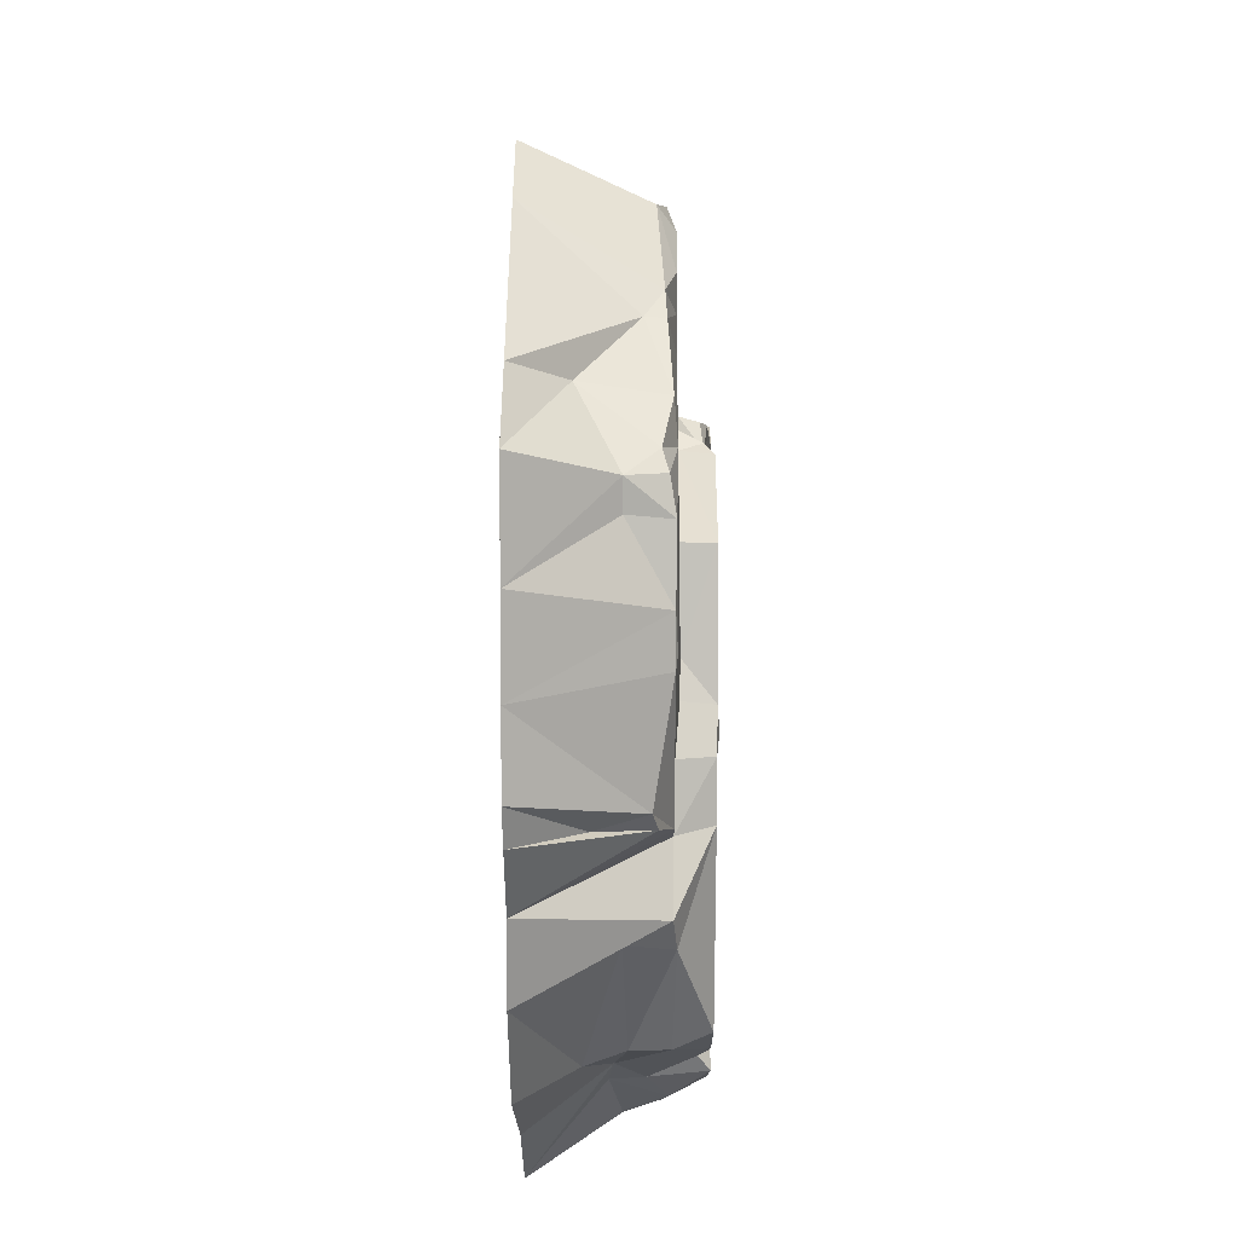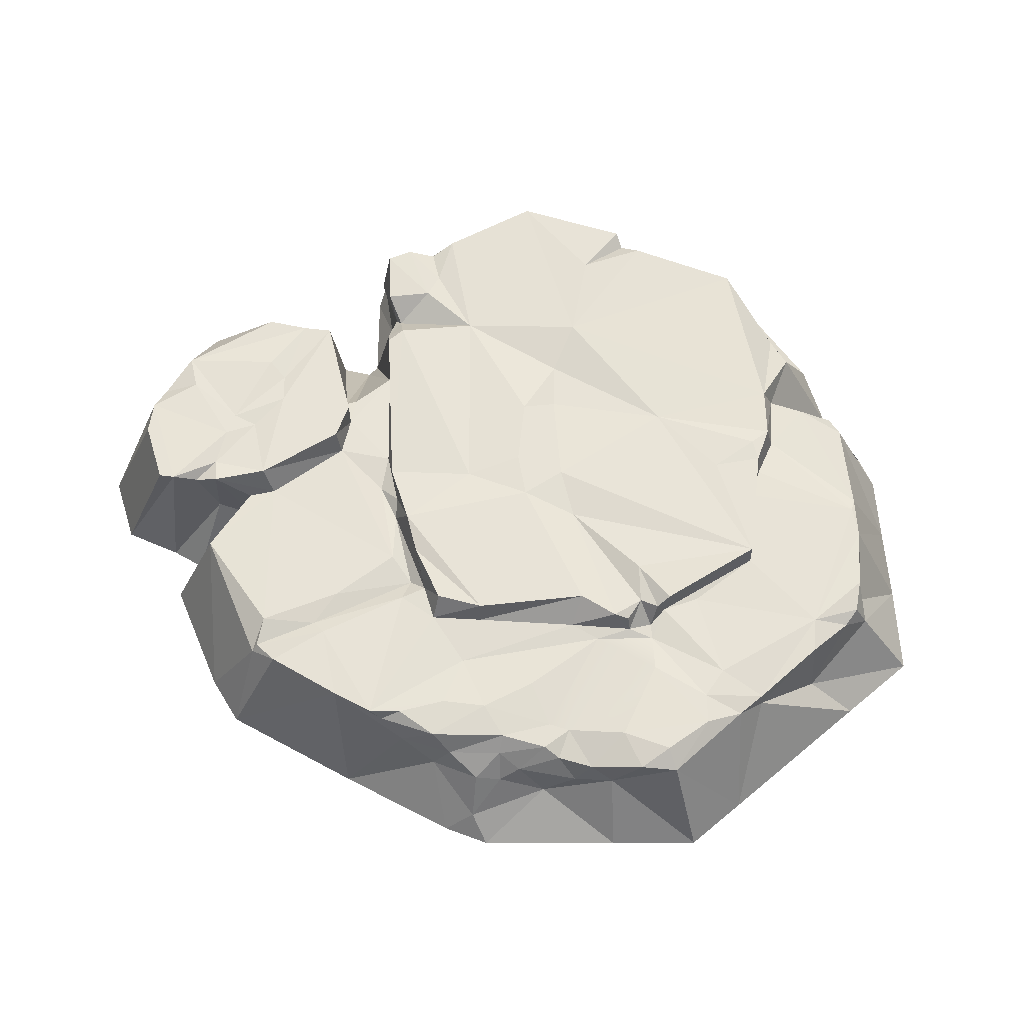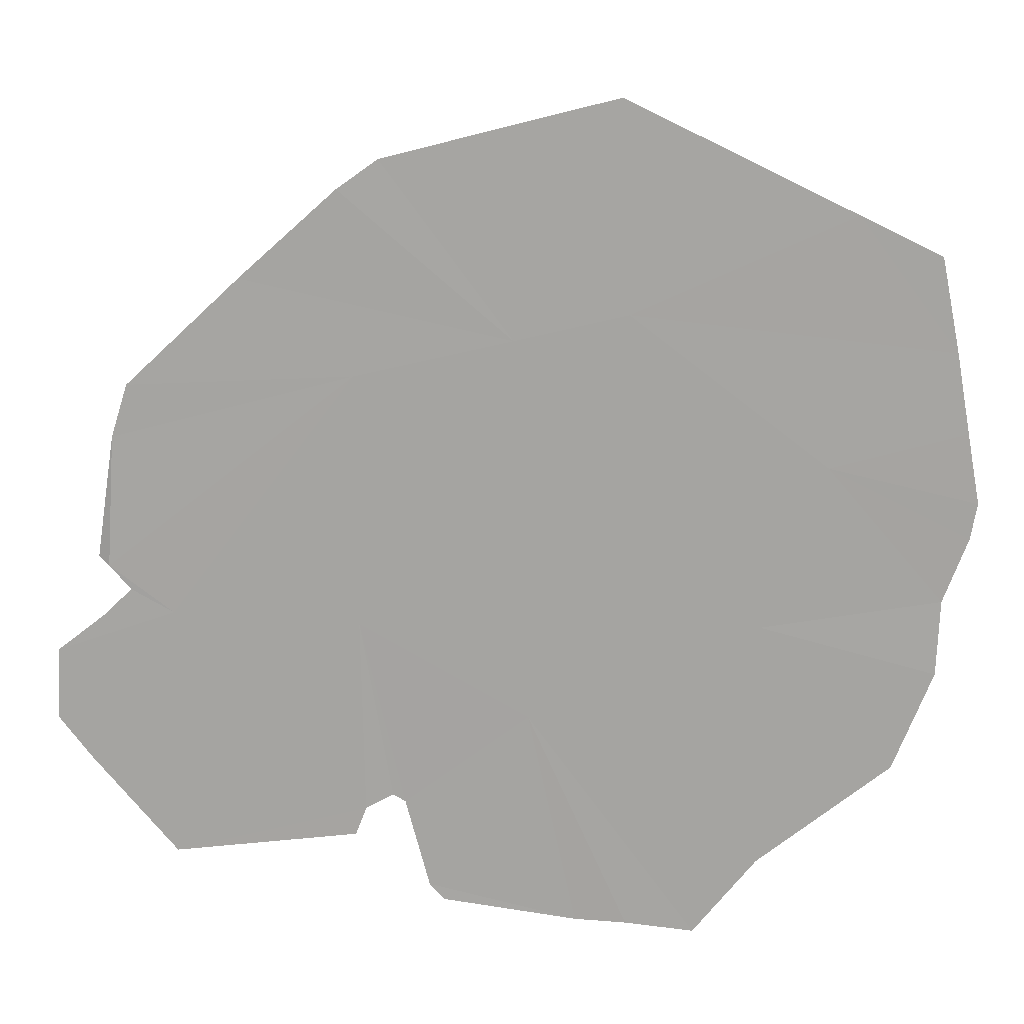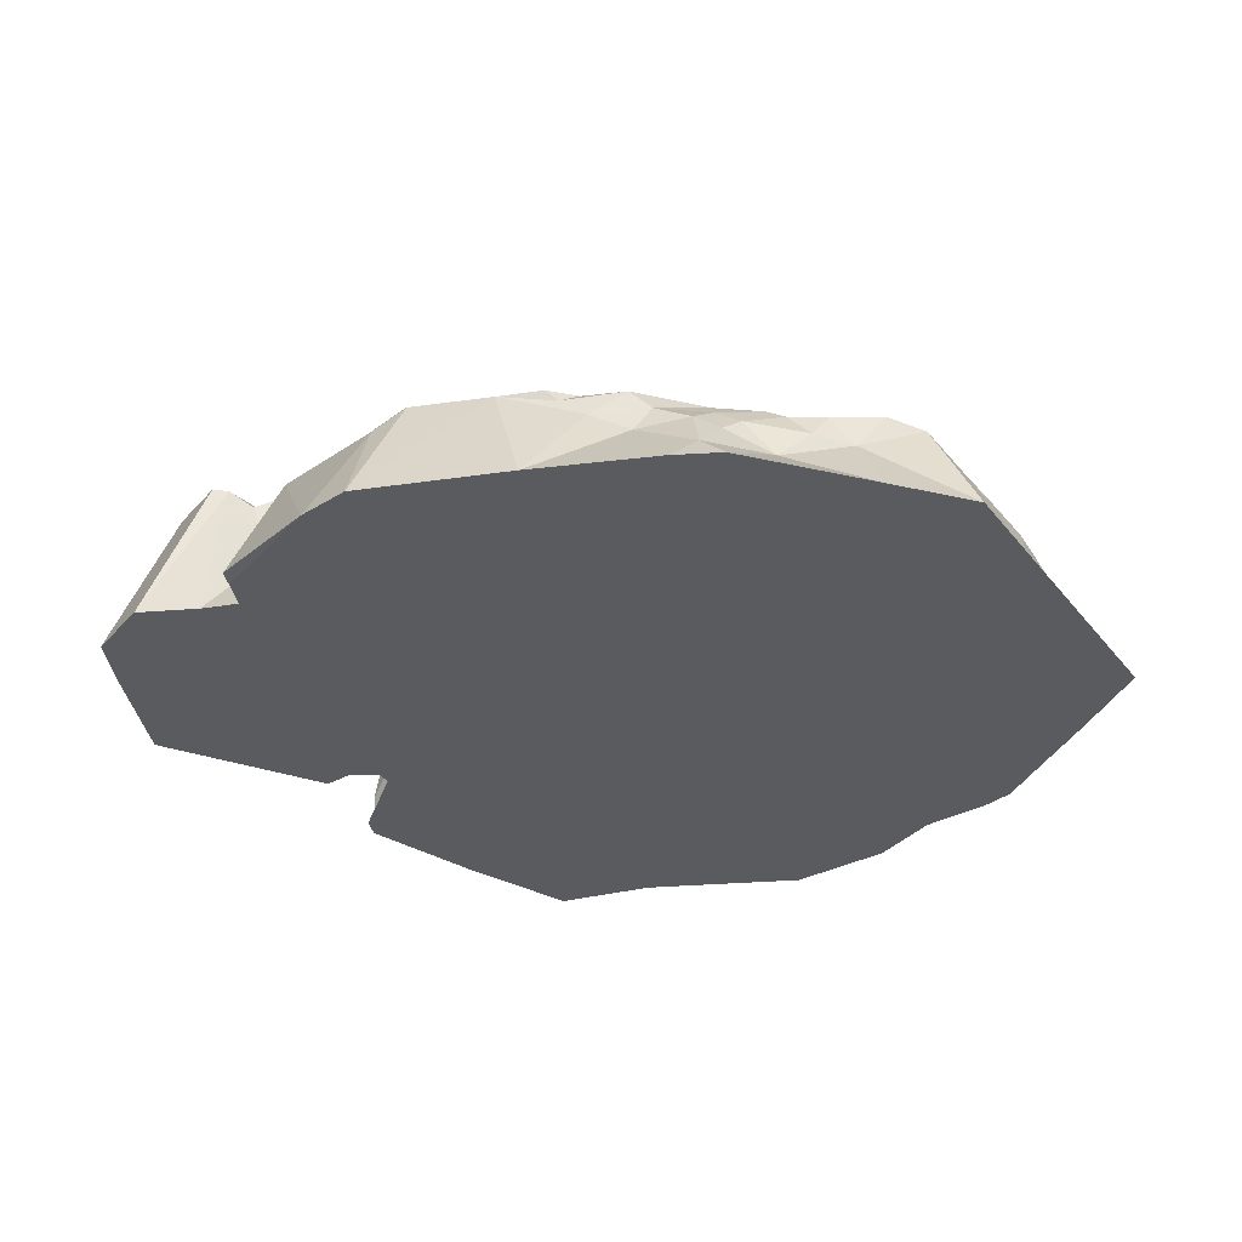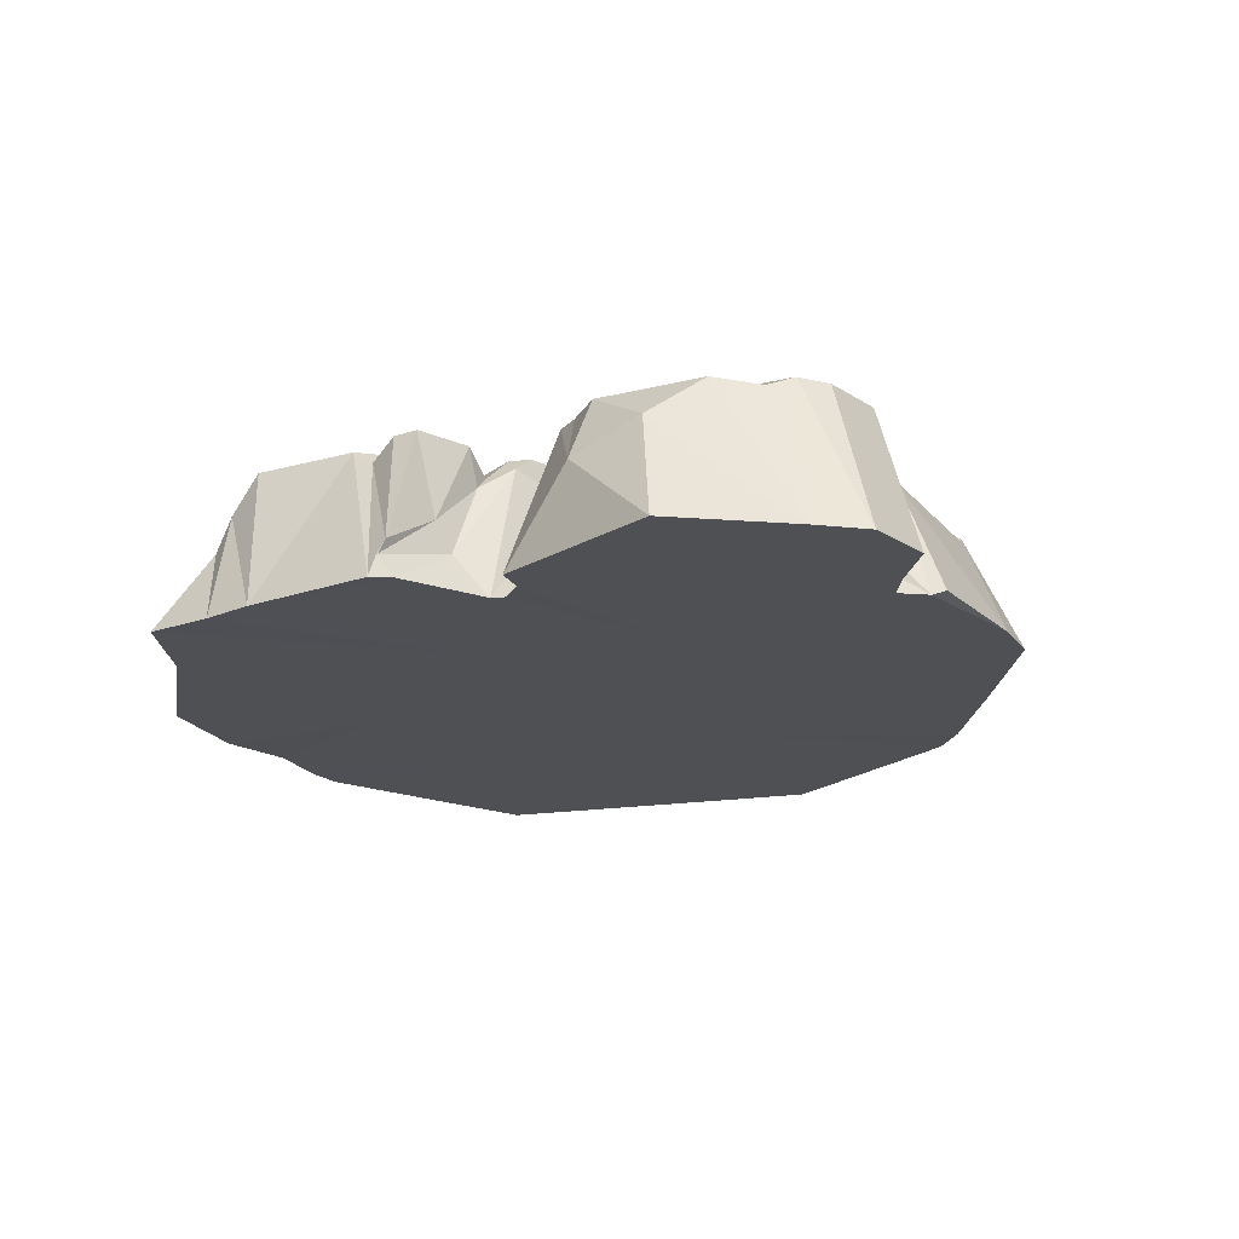
<metadata>
{"format":"obj","ext":"obj","renderer":"f3d","projection":"perspective","resolution":1024,"background":"white","views":[{"elev":20.7,"azim":90.5,"up":"+Z"},{"elev":62.1,"azim":-14.3,"up":"+Y"},{"elev":16.3,"azim":1.7,"up":"+Z"},{"elev":-33.1,"azim":-31.9,"up":"+Y"},{"elev":-18.8,"azim":-137.9,"up":"+Y"}]}
</metadata>
<code>
v 0.3209 0.369 1.288
v 0.3653 0.002328 1.469
v 0.08577 0.2574 1.228
v 0.5813 0.001557 1.364
v 0.0107 0.3592 1.192
v 0.193 0.396 1.254
v 0.6221 0.3905 1.134
v -0.05257 0.2728 1.191
v 0.3104 0.4216 1.213
v 0.05717 0.002149 1.392
v -0.1007 0.3601 1.126
v 0.01273 0 0.6674
v -0.1459 0.3923 1.081
v -0.2542 0.2929 1.107
v 0.1618 0.4197 1.11
v 0.4856 0.4215 1.146
v 0.726 0.3354 1.092
v -0.1696 0.1608 1.163
v -0.3305 0.2362 1.109
v -0.4204 0.2578 1.086
v -0.4285 0.002434 1.268
v -0.3159 0.3422 1.044
v -0.458 0.09515 1.174
v -0.0372 0.3856 1.034
v -0.2918 0.4006 0.9989
v 1.141 0.001547 1.092
v 0.7232 0.3959 1.087
v -0.4991 0.323 0.9856
v -0.55 0.4047 0.9295
v 0.5093 0.4216 1.039
v 0.351 0.4216 0.8783
v 0.9771 0.4118 0.9579
v -0.5625 0.2241 0.971
v -0.5671 0 1.17
v 0.3964 0 0.7574
v -0.105 0.3959 0.9973
v 0.9864 0.1611 0.9978
v 1.019 0.4216 0.8378
v 1.14 0.3805 0.8744
v 1.418 0.001557 0.9569
v -0.6641 0.3029 0.8766
v -0.7261 0.3775 0.8058
v -0.3315 0.4216 0.8703
v 0.6028 0.4216 0.9568
v -0.4806 0.4216 0.8127
v 1.197 0.4002 0.8285
v -0.1315 0.4216 0.8255
v 1.247 0.2874 0.8387
v -0.6537 0.4207 0.8123
v 0.3766 0.4075 0.7516
v 0.1674 0.4216 0.7062
v -0.8799 0.4163 0.6753
v -0.8978 0.002682 0.8725
v 1.241 0.4182 0.726
v -0.7637 0.4184 0.7817
v 0.3856 0.4133 0.6953
v 1.482 0.002127 0.6349
v 0.2977 0.43 0.7
v 0.2939 0.489 0.6821
v 1.26 0.2872 0.7437
v 0.4185 0.4972 0.6624
v 0.1406 0.5247 0.5589
v 0.47 0.5268 0.6467
v 0.2461 0.5093 0.6599
v 0.5899 0.4216 0.6375
v 0.0823 0.4324 0.6281
v 0.4534 0.4289 0.6519
v -1.284 0.001151 0.5101
v 0.362 0.4989 0.6219
v -0.3667 0.4133 0.663
v -0.4361 0.4315 0.4626
v -0.2621 0.4315 0.5173
v 0.3897 0.5279 0.4894
v 0.8455 0.4286 0.53
v 0.8445 0.5279 0.528
v 1.309 0.4158 0.517
v 1.531 0.001716 0.3601
v -1.082 0.4215 0.4777
v -0.5224 0 0.544
v -0.4026 0.5239 0.4197
v 1.317 0.4216 0.4065
v 0.2038 0.5069 0.1951
v -0.869 0.4216 0.4095
v -1.133 0.3855 0.3843
v -0.2554 0.5279 0.504
v -0.4414 0.4314 0.3293
v -1.156 0.3533 0.3922
v -0.8955 0.4022 0.3559
v -1.084 0.4215 0.2976
v -0.536 0.4216 0.3428
v -1.341 0.001995 0.3297
v 0.9403 0.4319 0.2498
v 0.8185 0.5279 0.1286
v -0.7858 0.4216 0.2624
v -0.4856 0.3931 0.2743
v 1.401 0.3608 0.02123
v 1.338 0.4161 0.3697
v -0.4423 0.5106 0.1947
v 0.992 0.5279 0.1419
v -0.5322 0.4216 0.1574
v 1 0.4303 0.1543
v -0.4423 0.5274 0.04739
v 1.574 0.001721 0.1186
v -1.406 0.01362 -0.0938
v 1.094 0.4187 0.03325
v 1.067 0.526 0.03003
v 0.9903 0.5337 0.06357
v 0.2022 0.5279 0.006607
v 0.05242 0.5279 -0.1038
v 1.418 0.2077 -0.01993
v 0.04081 0.5279 0.06091
v -0.4578 0.4339 -0.08852
v -1.229 0.4177 -0.08348
v -0.4791 0.4023 -0.01952
v 1.553 0.00322 -0.005432
v -0.5169 6.3e-05 -0.3272
v 1.372 0.3774 -0.03526
v -1.371 0.000179 -0.1245
v -0.1565 0.5114 -0.08487
v 1.152 0.416 -0.1539
v -0.934 0.4218 -0.2525
v 1.262 0.4157 -0.08356
v 1.47 0.004609 -0.2295
v -0.4548 0.4965 -0.1815
v -1.032 0.4153 -0.2593
v -0.5069 0.4006 -0.1653
v 0.8564 0 -0.3269
v -0.45 0.4224 -0.2858
v -1.042 0.2469 -0.2691
v 1.459 0.001547 -0.4906
v -1.152 0.5274 -0.3053
v -0.9593 0.5279 -0.2955
v 0.6536 0.5195 -0.1505
v 1.276 0.4154 -0.3307
v -1.155 0 -0.2913
v -0.6279 0.428 -0.3659
v -1.161 0.2966 -0.3186
v -1.299 0.000686 -0.2091
v 0.06373 0 -0.6628
v -1.393 0.000343 -0.3
v -1.228 0.4866 -0.345
v -1.138 0.5102 -0.393
v 1.238 0.4262 -0.4324
v 0.2619 0.4884 -0.3316
v -0.6389 0.5267 -0.3912
v -1.561 0 -0.4316
v -1.366 0.5279 -0.3782
v -1.314 0.5277 -0.3576
v -0.3606 0.4166 -0.6566
v -1.069 0.5212 -0.513
v -0.9502 0.5141 -0.5242
v 1.128 0.5248 -0.7291
v 1.107 0.5261 -0.1443
v -1.377 0.5279 -0.6011
v -0.563 0.4288 -0.4898
v 1.28 0.2852 -0.3984
v 1.07 0 0.2383
v 0.1358 0.5279 -0.327
v -1.574 4.2e-05 -0.6788
v 1.323 0.002397 -0.8359
v -0.5607 0.4284 -0.5787
v -0.8133 0.5279 -0.6086
v 1.131 0.4158 -0.7802
v -0.3306 0.524 -0.7813
v -0.5044 0.000554 -1.011
v -0.4087 0.002539 -0.9593
v -0.5198 0.417 -0.5866
v -1.02 0.5185 -0.5843
v -1.461 0.00095 -0.8315
v -1.331 0.5276 -0.7089
v -0.8277 0.5279 -0.7953
v -0.7885 0.5152 -0.7137
v -0.5622 0.5272 -0.5032
v 0.431 0.5152 -0.6609
v -1.275 0.4957 -0.7788
v 0.3099 0.4796 -0.5028
v 1.13 0.3005 -0.7836
v -1.149 0.5279 -0.7651
v 0.8672 0.002534 -1.196
v -0.2652 0.5279 -0.8115
v -0.5602 0.5274 -0.8868
v -0.3666 0.003014 -0.9842
v -1.146 0.5265 -0.8852
v -1.175 0.000876 -1.179
v 0.01664 0.5049 -0.7806
v -0.6571 0.5204 -0.9287
v -0.2552 0.4423 -0.9032
v -0.3185 0.481 -0.8354
v 0.7986 0.526 -0.9612
v -0.2726 0.1452 -1.058
v 1.078 0.1781 -0.8617
v -0.1193 0.5279 -0.9682
v -0.5418 0.000496 -1.109
v -0.265 0.396 -0.9481
v 0.564 0.5279 -0.9423
v -0.277 0.5166 -0.998
v -0.7876 0.5264 -0.9904
v -0.05377 0.5044 -1.047
v 0.7917 0.26 -1.012
v 0.6486 0.002471 -1.469
v -0.2839 0.003706 -1.3
v -1.026 0.3959 -1.037
v -0.2575 0.2441 -1.116
v -0.7782 0.3095 -1.086
v 0.7446 0.4918 -1.013
v -0.2439 0.07563 -1.338
v -0.05129 0.5002 -1.164
v 0.7169 0.3506 -1.097
v 0.7361 0.5279 -1.066
v -0.147 0.5258 -1.195
v 0.705 0.2438 -1.111
v -0.2573 0.1291 -1.316
v 0.6379 0.4144 -1.203
v -0.2376 0.5242 -1.184
v -0.2305 0.003051 -1.358
v 0.03907 0.5243 -1.194
v -0.04845 0.4647 -1.19
v 0.2315 0.001974 -1.428
v 0.3931 0.5254 -1.279
v 0.4103 0.000248 -1.439
v 0.4939 0.3991 -1.296
v 0.5528 0.2835 -1.305
f 1 3 2
f 9 6 1
f 6 3 1
f 1 2 4
f 3 6 5
f 3 10 2
f 16 1 7
f 1 4 7
f 10 4 2
f 16 9 1
f 17 7 4
f 11 8 5
f 5 8 3
f 15 5 6
f 3 8 18
f 3 18 10
f 8 11 14
f 18 8 14
f 21 12 10
f 12 4 10
f 5 24 11
f 13 22 14
f 11 13 14
f 10 18 21
f 9 15 6
f 14 19 18
f 18 19 23
f 15 24 5
f 27 7 17
f 14 22 19
f 22 20 19
f 19 20 23
f 21 18 23
f 27 30 7
f 23 34 21
f 4 35 26
f 25 22 13
f 24 13 11
f 15 9 16
f 7 30 16
f 17 4 26
f 27 44 30
f 22 28 20
f 32 27 17
f 23 20 33
f 17 26 37
f 24 36 13
f 31 16 30
f 23 33 34
f 25 28 22
f 31 15 16
f 17 37 32
f 36 25 13
f 12 35 4
f 20 28 33
f 44 27 38
f 29 28 25
f 38 27 32
f 28 29 41
f 32 37 39
f 33 28 41
f 43 29 25
f 36 43 25
f 51 47 36
f 12 21 34
f 47 43 36
f 48 39 37
f 33 41 53
f 37 26 40
f 29 42 41
f 34 33 53
f 42 29 49
f 44 50 30
f 48 37 40
f 38 65 44
f 38 32 39
f 46 38 39
f 46 39 48
f 57 40 26
f 43 45 29
f 50 31 30
f 45 49 29
f 67 50 44
f 54 46 48
f 42 49 55
f 67 44 65
f 70 43 47
f 51 70 47
f 41 42 52
f 41 52 53
f 34 53 12
f 54 38 46
f 52 42 55
f 45 55 49
f 54 48 60
f 70 45 43
f 31 51 24
f 56 50 67
f 56 58 50
f 60 48 57
f 48 40 57
f 58 51 50
f 59 64 58
f 76 54 60
f 59 58 69
f 69 58 56
f 61 69 56
f 66 51 58
f 62 66 64
f 61 56 67
f 58 64 66
f 63 61 67
f 53 52 68
f 76 60 57
f 69 64 59
f 63 73 61
f 70 55 45
f 72 71 70
f 66 70 51
f 35 57 26
f 73 69 61
f 72 70 66
f 76 38 54
f 111 85 62
f 62 85 72
f 66 62 72
f 63 67 75
f 75 67 74
f 65 74 67
f 74 65 38
f 68 79 53
f 53 79 12
f 75 73 63
f 82 64 69
f 73 82 69
f 83 78 52
f 83 52 55
f 35 157 57
f 81 74 38
f 82 62 64
f 85 71 72
f 77 76 57
f 71 85 80
f 71 90 55
f 71 55 70
f 81 38 76
f 52 78 68
f 82 111 62
f 68 78 87
f 84 78 83
f 75 82 73
f 97 81 76
f 97 76 77
f 84 87 78
f 88 84 83
f 68 87 91
f 157 77 57
f 80 86 71
f 84 89 87
f 75 74 92
f 90 83 55
f 86 90 71
f 98 80 85
f 75 92 99
f 89 84 88
f 88 83 90
f 95 88 90
f 95 90 86
f 102 85 111
f 133 108 75
f 93 133 75
f 93 75 99
f 80 98 86
f 94 89 88
f 87 89 113
f 97 77 96
f 108 82 75
f 94 121 89
f 95 94 88
f 92 74 81
f 113 91 87
f 79 116 12
f 100 94 95
f 102 98 85
f 89 121 113
f 81 101 92
f 12 116 35
f 103 96 77
f 157 103 77
f 108 111 82
f 99 92 101
f 100 121 94
f 97 105 81
f 98 102 86
f 95 86 114
f 105 101 81
f 68 91 79
f 86 102 114
f 91 113 104
f 157 115 103
f 99 106 107
f 99 101 105 106
f 107 93 99
f 104 118 91
f 96 122 97
f 35 116 157
f 133 93 107
f 114 100 95
f 97 122 105
f 110 96 103
f 108 109 111
f 115 110 103
f 106 133 107
f 114 102 112
f 136 121 100
f 122 120 105
f 118 79 91
f 117 96 110
f 109 119 111
f 106 105 120
f 119 102 111
f 106 120 153
f 96 117 122
f 106 153 133
f 126 136 100
f 114 126 100
f 117 110 115
f 157 123 115
f 112 126 114
f 125 113 121
f 123 117 115
f 119 124 102
f 102 124 112
f 123 122 117
f 104 113 118
f 127 123 157
f 120 122 123
f 118 135 79
f 135 116 79
f 118 113 125
f 158 119 109
f 108 158 109
f 144 108 133
f 124 128 112
f 126 112 128
f 128 136 126
f 131 125 121
f 132 131 121
f 132 121 136
f 118 125 129
f 118 129 138
f 138 135 118
f 144 158 108
f 125 131 129
f 134 120 123
f 153 174 133
f 145 132 136
f 138 129 137
f 134 123 130
f 139 127 157
f 131 141 137
f 131 137 129
f 138 137 140
f 140 135 138
f 127 130 123
f 176 144 133
f 155 136 128
f 141 148 137
f 153 120 134
f 137 148 140
f 140 148 146
f 142 141 131
f 174 176 133
f 135 140 146
f 176 158 144
f 134 130 156
f 148 147 146
f 142 148 141
f 142 131 132
f 145 136 155
f 124 149 128
f 156 143 134
f 147 154 159
f 154 147 148
f 142 150 148
f 153 134 143
f 157 116 139
f 160 130 127
f 132 151 142
f 151 150 142
f 152 174 153
f 162 145 173
f 143 152 153
f 173 145 155
f 149 155 128
f 191 156 130
f 147 159 146
f 145 162 132
f 156 177 143
f 162 151 132
f 185 119 158
f 163 152 143
f 185 158 176
f 177 163 143
f 170 154 148
f 173 155 161
f 179 160 127
f 180 124 119
f 150 170 148
f 168 150 151
f 124 164 149
f 165 116 135
f 162 168 151
f 167 161 155
f 149 167 155
f 160 191 130
f 172 168 162
f 179 127 139
f 167 166 161
f 165 166 116
f 180 164 124
f 161 166 165
f 159 135 146
f 166 182 116
f 171 183 168
f 172 171 168
f 159 154 170
f 169 159 170
f 178 150 168
f 166 167 149
f 181 161 165
f 166 149 182
f 168 183 178
f 169 135 159
f 182 139 116
f 178 170 150
f 173 181 162
f 174 185 176
f 191 177 156
f 175 170 178
f 180 119 185
f 169 170 175
f 173 161 181
f 184 165 135
f 181 172 162
f 175 183 169
f 189 152 163
f 164 188 149
f 191 199 177
f 193 165 184
f 183 175 178
f 186 171 172
f 181 186 172
f 188 164 180
f 199 163 177
f 182 149 188
f 185 187 180
f 204 193 184
f 180 187 188
f 189 174 152
f 160 199 191
f 169 184 135
f 192 187 185
f 188 190 182
f 174 219 185
f 186 183 171
f 181 165 193
f 188 187 194
f 195 174 189
f 186 181 204
f 169 183 202
f 190 188 194
f 179 199 160
f 197 183 186
f 196 187 192
f 198 192 185
f 195 219 174
f 187 196 194
f 182 201 139
f 202 183 197
f 208 189 163
f 208 163 199
f 204 181 193
f 190 201 182
f 197 186 204
f 200 139 220
f 216 198 185
f 208 205 189
f 205 195 189
f 194 196 203
f 200 179 139
f 202 197 204
f 184 202 204
f 214 196 192
f 219 216 185
f 205 209 195
f 194 206 190
f 169 202 184
f 206 194 203
f 211 208 199
f 216 207 198
f 210 192 198
f 207 210 198
f 209 219 195
f 208 209 205
f 213 209 208
f 190 206 201
f 200 199 179
f 192 210 214
f 211 213 208
f 211 199 200
f 206 203 212
f 218 139 201
f 213 219 209
f 196 214 203
f 203 214 212
f 215 206 212
f 206 215 201
f 210 212 214
f 210 217 212
f 213 211 222
f 215 217 216
f 212 217 215
f 215 218 201
f 210 207 217
f 215 216 218
f 218 220 139
f 207 216 217
f 218 216 219
f 222 221 213
f 200 222 211
f 221 219 213
f 219 221 218
f 218 221 220
f 221 222 220
f 222 200 220
f 31 24 15
f 31 50 51
f 24 51 36

</code>
